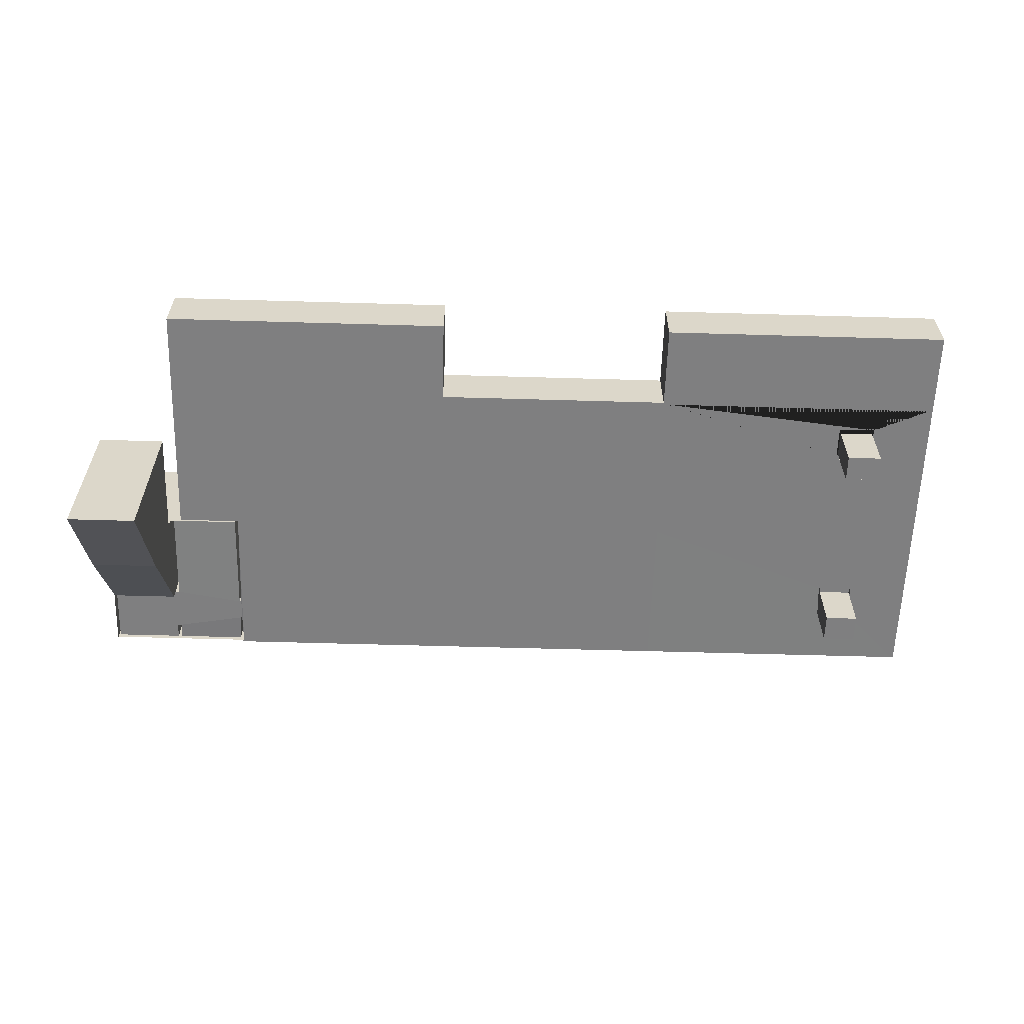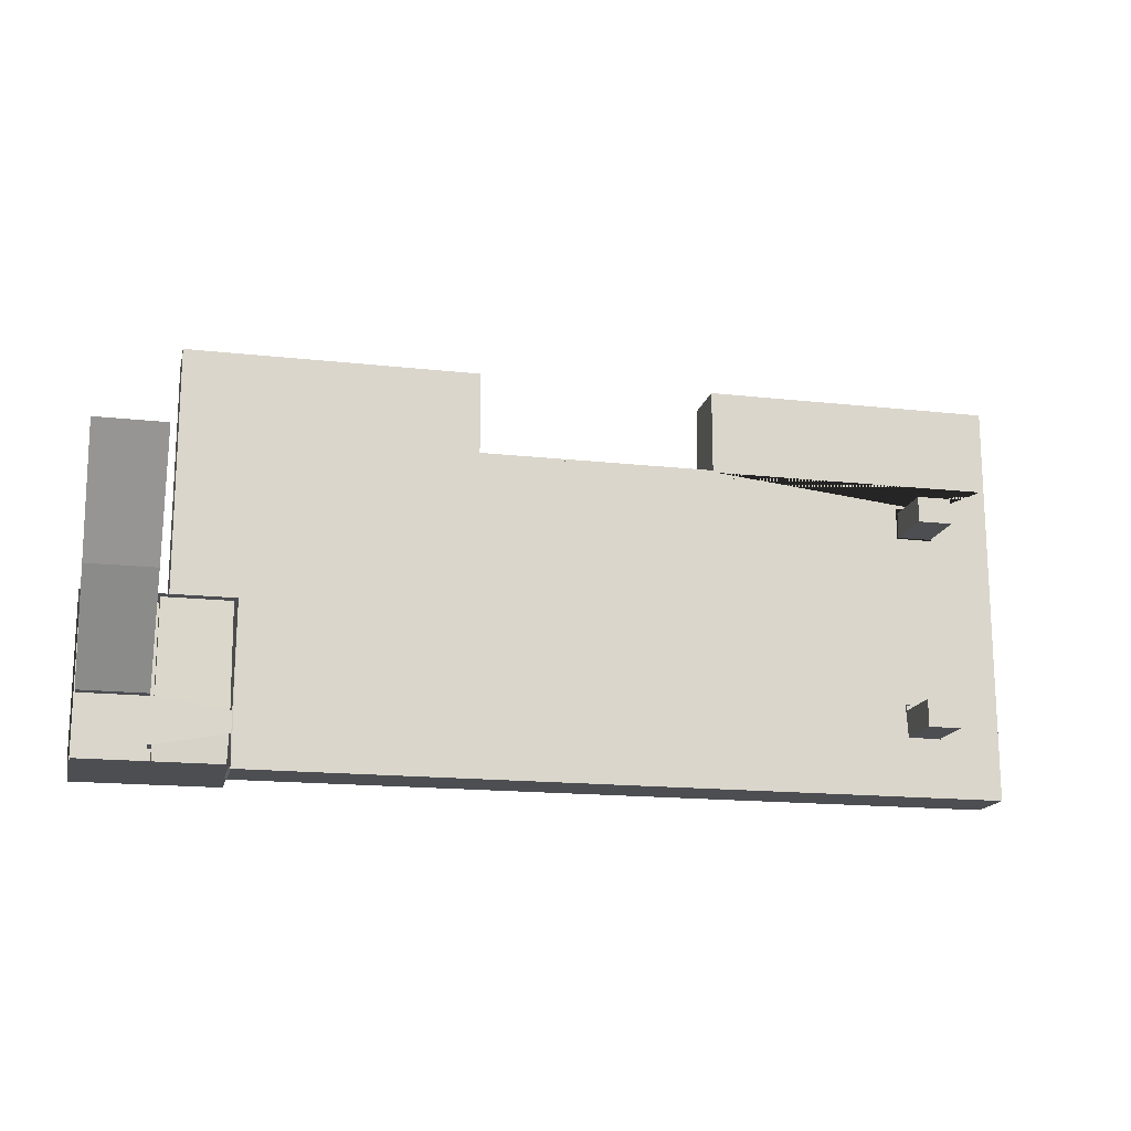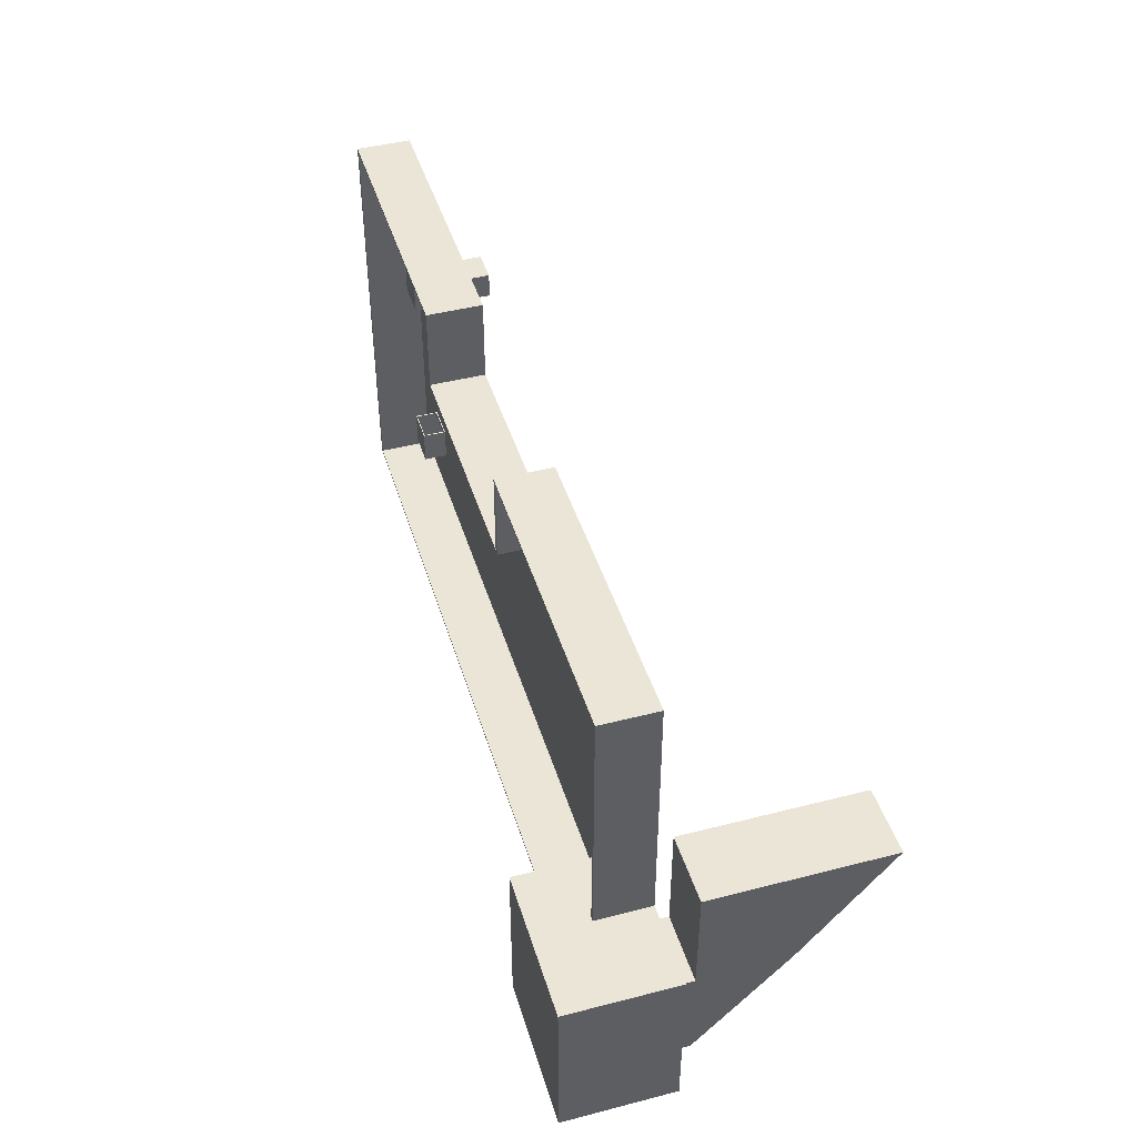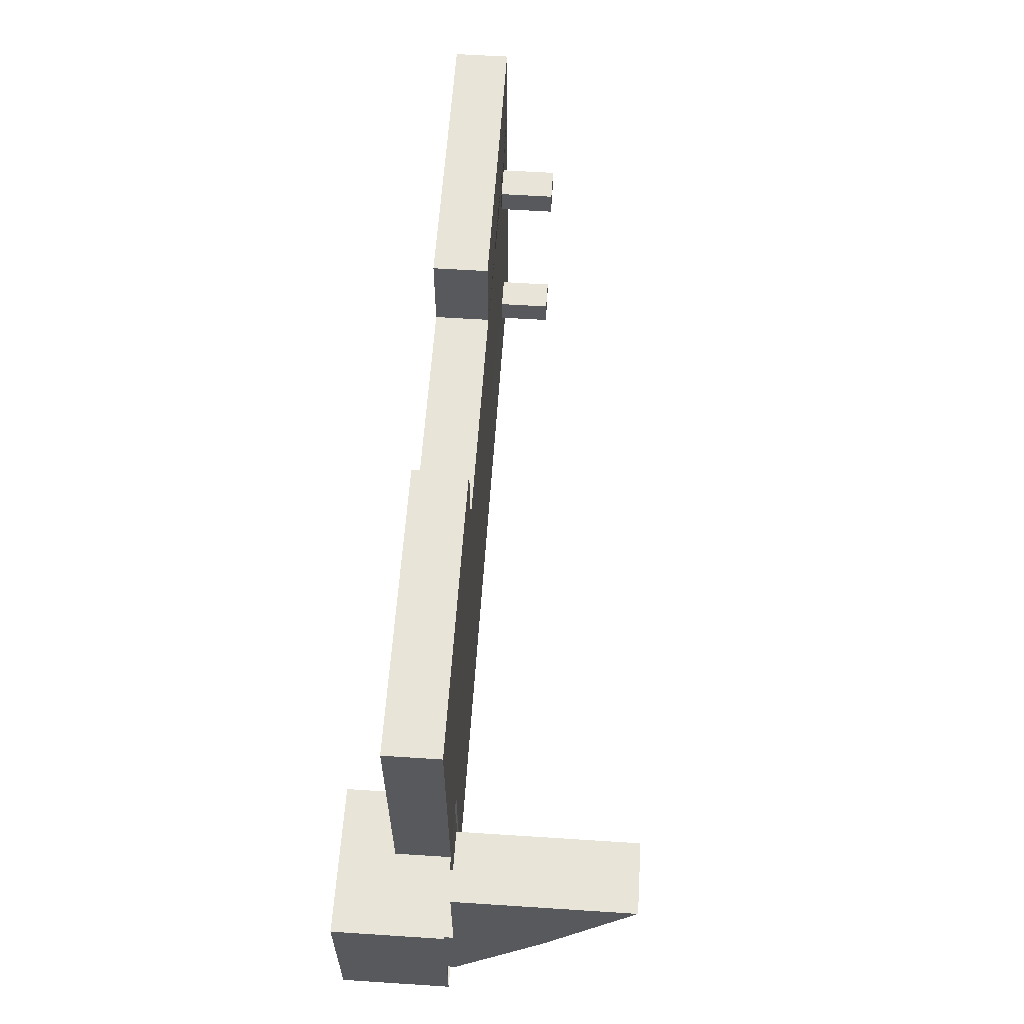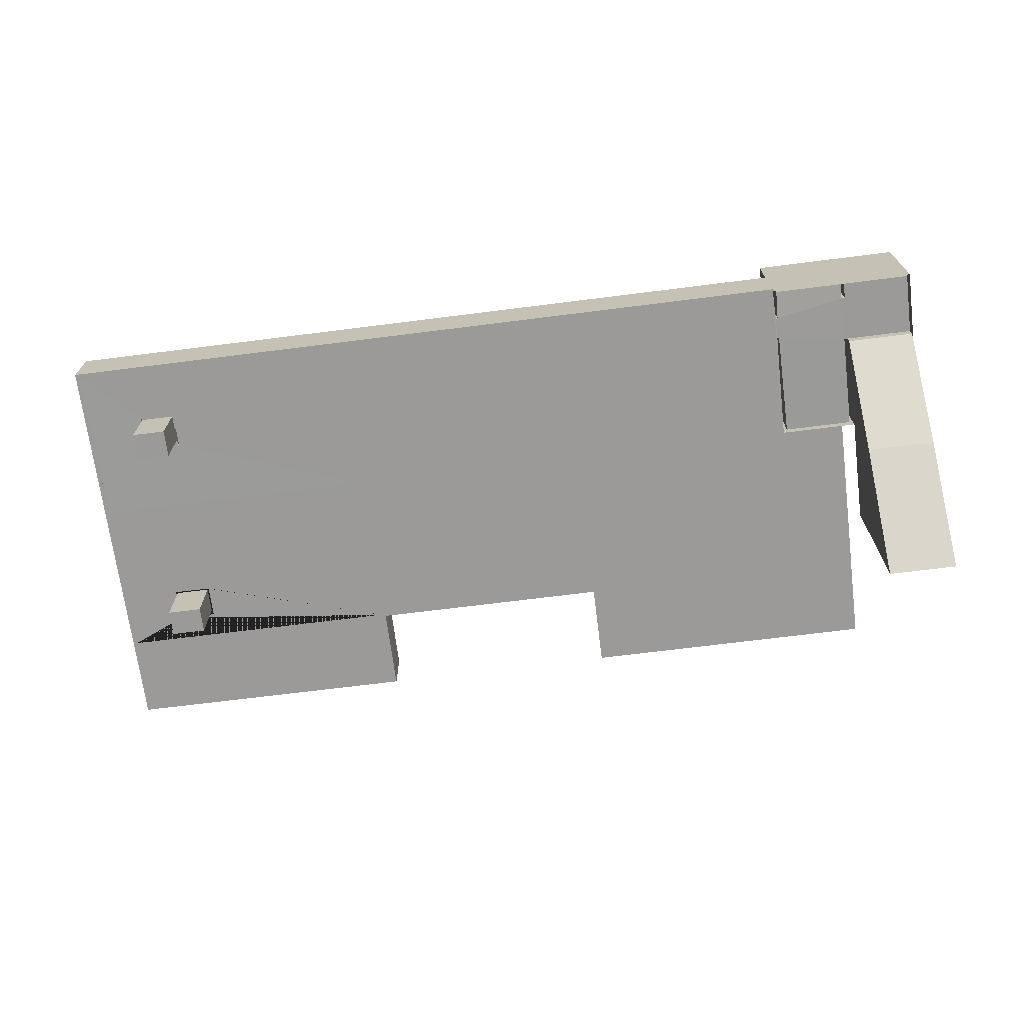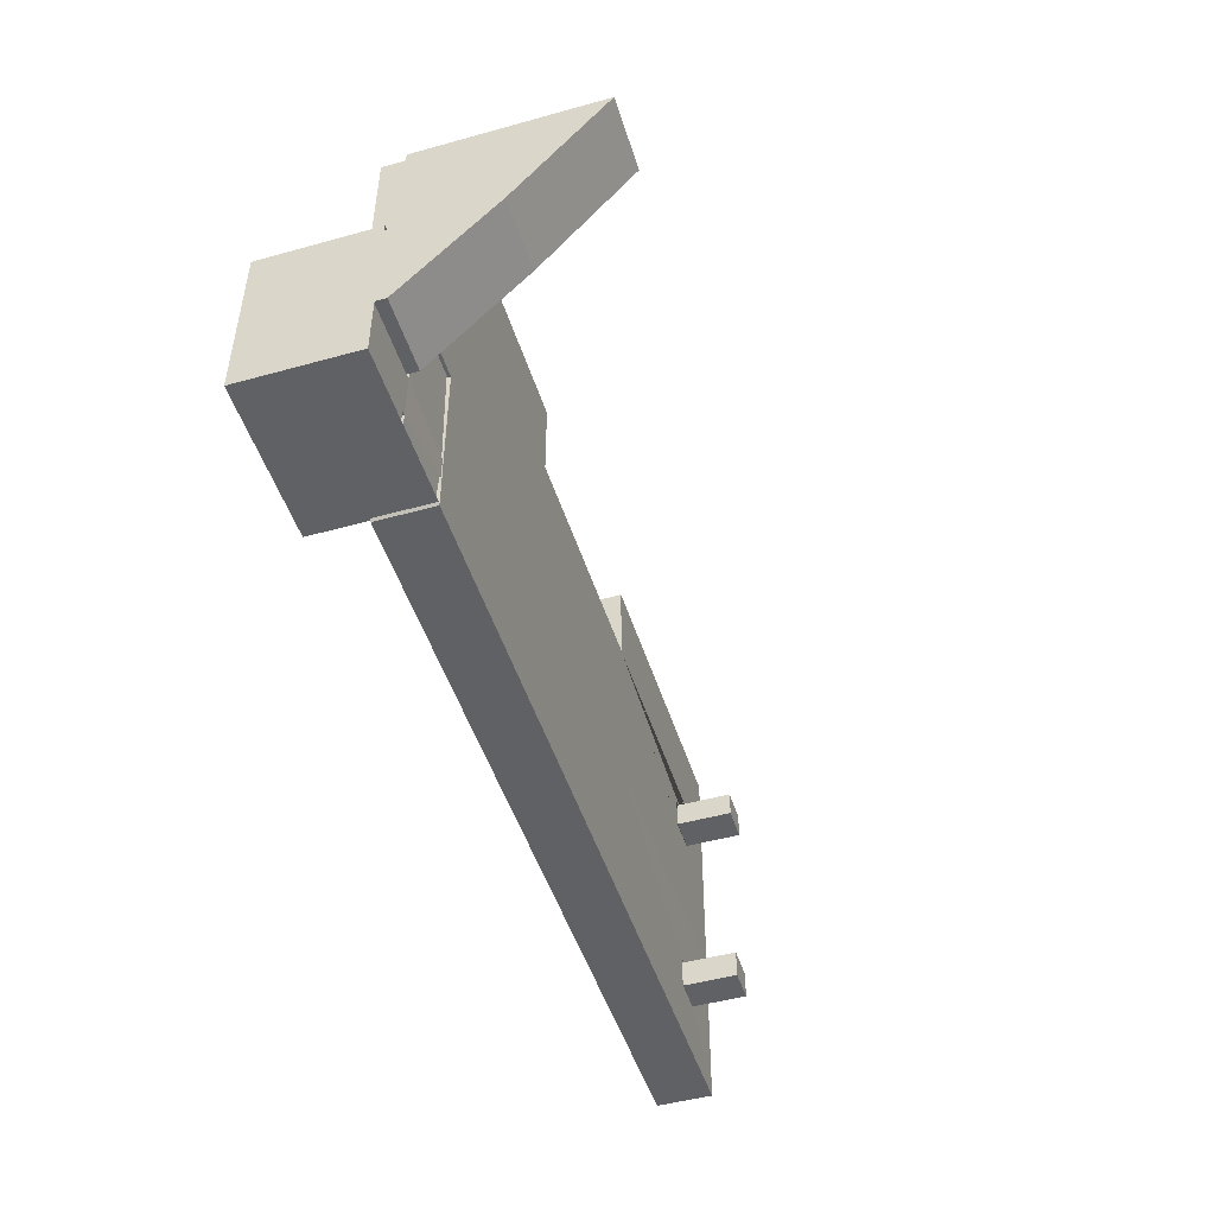
<metadata>
{"format":"obj","ext":"obj","renderer":"f3d","projection":"perspective","resolution":1024,"background":"white","views":[{"elev":-59.9,"azim":-1.7,"up":"+Y"},{"elev":-16.5,"azim":-12.8,"up":"+Z"},{"elev":44.2,"azim":-106.7,"up":"+Z"},{"elev":59.8,"azim":-86.2,"up":"+Z"},{"elev":-69.5,"azim":-172.8,"up":"+Y"},{"elev":-48.4,"azim":-72.8,"up":"+Z"}]}
</metadata>
<code>
o Plane
v -10.36 0 5.136
v -10.36 0 -5.136
v 0 0 -5.136
v -3.141 0 -5.136
v -3.141 0 5.136
v -10.36 0 3.019
v 0 0 3.019
v -3.141 0 3.019
v 10.36 0 5.136
v 10.36 0 -5.136
v 3.141 0 -5.136
v 3.141 0 5.136
v 10.36 0 3.019
v 3.141 0 3.019
v 0 0 -1.059
v -3.141 0 -1.059
v -10.36 0 -1.059
v 3.141 0 -1.059
v 10.36 0 -1.059
v -12.56 0 -5.136
v -12.56 0 -1.059
v -8.863 0.01317 -3.791
v -8.863 0.01317 -4.354
v -8.863 0.9695 -4.354
v -10.36 2.779 -5.136
v -10.36 2.779 -1.059
v -8.863 0.9695 -3.791
v -12.56 2.779 -5.136
v -12.56 2.779 -1.059
v 8.909 0.003747 -3.696
v 8.877 0.02783 -2.831
v 8.034 0.02783 -2.831
v 8.003 0.003747 -3.696
v 8.909 0.6101 -3.696
v 8.877 0.5861 -2.831
v 8.034 0.5861 -2.831
v 8.003 0.6101 -3.696
v 8.93 -0.001219 1.57
v 7.978 -0.001219 1.576
v 8.015 0.02646 2.388
v 8.889 0.02646 2.388
v 8.93 0.6296 1.57
v 7.978 0.6296 1.576
v 8.015 0.6019 2.388
v 8.889 0.6019 2.388
v -8.838 0 -1.059
v -8.838 0 -5.136
v -8.838 2.779 -5.136
v -8.838 2.779 -1.059
v -8.911 0.01317 -4.354
v -8.911 0.01317 -3.791
v -8.911 0.9695 -4.354
v -8.911 0.9695 -3.791
v -12.49 0.05162 -4.688
v -12.49 0.05162 -3.535
v -12.49 2.01 -4.688
v -12.49 2.01 -3.535
v -8.937 0.05162 -1.123
v -8.937 2.01 -1.123
v -12.49 0.05162 -1.123
v -12.49 2.01 -1.123
v -8.937 0.05162 -5.084
v -8.937 2.01 -5.084
v -12.49 0.05162 -5.084
v -12.49 2.01 -5.084
v -8.937 2.719 -4.688
v -8.937 2.719 -3.535
v -12.49 2.719 -4.688
v -12.49 2.719 -3.535
v -12.49 2.719 -1.123
v -8.937 2.719 -1.123
v -8.937 2.719 -5.084
v -12.49 2.719 -5.084
v -10.78 0.05162 -3.535
v -10.78 0.05162 -4.688
v -10.78 0.05162 -1.123
v -10.78 2.01 -1.123
v -10.78 0.05162 -5.084
v -10.78 2.01 -5.084
v -10.78 2.719 -3.535
v -10.78 2.719 -4.688
v -10.78 2.719 -1.123
v -10.78 2.719 -5.084
v -10.67 2.01 -1.123
v -10.67 2.719 -3.535
v -10.67 2.719 -1.123
v -10.67 0.05162 -3.535
v -10.67 0.05162 -4.688
v -10.67 0.05162 -1.123
v -10.67 0.05162 -5.084
v -10.67 2.01 -5.084
v -10.67 2.719 -4.688
v -10.67 2.719 -5.084
v -12.56 1.389 -1.059
v -12.56 1.389 -5.136
v -8.838 1.389 -1.059
v -10.36 1.389 -1.059
v -8.838 1.389 -5.136
v -10.36 1.389 -5.136
v -8.863 0.4914 -3.791
v -8.863 0.4914 -4.354
v -8.911 0.4914 -3.791
v -8.911 0.4914 -4.354
v -12.49 1.031 -3.535
v -12.49 1.031 -4.688
v -8.937 1.031 -1.123
v -12.49 1.031 -1.123
v -8.937 1.031 -5.084
v -12.49 1.031 -5.084
v -10.78 0.5985 -5.084
v -10.78 0.5985 -1.123
v -10.67 0.5985 -1.123
v -10.67 0.5985 -5.084
v -10.67 0.5959 -3.535
v -10.78 0.5959 -3.535
v -10.78 0.5979 -4.688
v -10.67 0.5979 -4.688
v 8.909 0.003747 -2.831
v 8.003 0.003747 -2.831
v 8.909 0.6101 -2.831
v 8.003 0.6101 -2.831
v 8.877 0.02783 -2.97
v 8.034 0.02783 -2.97
v 8.877 0.5861 -2.97
v 8.034 0.5861 -2.97
v 8.877 0.02783 -3.671
v 8.034 0.02783 -3.671
v 8.877 0.5861 -3.671
v 8.034 0.5861 -3.671
v 8.877 -0.9916 -2.97
v 8.034 -0.9916 -2.97
v 8.877 -0.9916 -3.671
v 8.034 -0.9916 -3.671
v 8.877 -1.349 -2.97
v 8.034 -1.349 -2.97
v 8.877 -1.349 -3.671
v 8.034 -1.349 -3.671
v 7.978 -0.001219 2.388
v 8.925 -0.001219 2.388
v 7.978 0.6296 2.388
v 8.925 0.6296 2.388
v 8.015 0.02646 2.264
v 8.889 0.02646 2.264
v 8.015 0.6019 2.264
v 8.889 0.6019 2.264
v 8.015 0.02646 1.605
v 8.889 0.02646 1.605
v 8.015 0.6019 1.605
v 8.889 0.6019 1.605
v 8.015 -1.05 2.264
v 8.889 -1.05 2.264
v 8.015 -1.05 1.605
v 8.889 -1.05 1.605
v 8.015 -1.415 2.264
v 8.889 -1.415 2.264
v 8.015 -1.415 1.605
v 8.889 -1.415 1.605
v -10.78 -0.2178 -3.535
v -12.49 -0.2178 -3.535
v -10.78 -2.419 -1.123
v -12.49 -2.419 -1.123
v -12.49 0.02114 -3.535
v -10.78 0.02114 -3.535
v -12.49 -0.2278 -1.123
v -10.78 -0.2278 -1.123
v -10.78 -4.581 1.581
v -12.49 -4.581 1.581
v -12.49 -0.2278 1.581
v -10.78 -0.2278 1.581
f 16 15 3 4
f 97 96 49 26
f 1 5 8 6
f 18 11 3 15
f 19 10 30 118 119 18
f 9 13 14 12
f 13 139 138 14
f 14 18 15 7
f 6 8 16 46 17
f 8 7 15 16
f 95 94 29 28
f 26 49 48 25
f 47 46 16 4
f 26 25 28 29
f 101 24 52 103
f 94 97 26 29
f 98 99 25 48
f 99 95 28 25
f 37 121 120 34
f 18 119 33 30 10 11
f 30 33 37 34
f 35 36 125 124
f 33 119 121 37
f 118 30 34 120
f 42 43 140 141
f 14 138 39 38 139 13 19 18
f 41 45 145 143
f 38 39 43 42
f 139 38 42 141
f 39 138 140 43
f 23 22 46 47
f 27 24 48 49
f 100 27 49 96
f 101 23 47 98
f 102 51 58 106
f 24 27 53 52
f 100 22 51 102
f 22 23 50 51
f 104 105 56 57
f 74 75 54 55
f 63 52 66 72
f 57 56 68 69
f 111 76 60 107
f 61 57 69 70
f 163 162 159 158
f 104 57 61 107
f 110 79 65 109
f 105 54 64 109
f 103 52 63 108
f 88 50 62 90
f 81 68 73 83
f 81 80 69 68
f 85 67 71 86
f 91 63 72 93
f 52 53 67 66
f 53 59 71 67
f 77 61 70 82
f 56 65 73 68
f 84 77 82 86
f 65 79 83 73
f 69 80 82 70
f 92 85 80 81
f 92 81 83 93
f 54 75 78 64
f 113 91 79 110
f 89 87 114 112
f 112 89 76 111
f 87 88 75 74
f 51 50 88 87
f 106 58 89 112
f 51 87 89 58
f 108 63 91 113
f 66 92 93 72
f 66 67 85 92
f 59 84 86 71
f 79 91 93 83
f 80 85 86 82
f 88 90 113 117
f 62 108 113 90
f 59 106 112 84
f 84 112 111 77
f 90 113 110 78
f 50 103 108 62
f 56 105 109 65
f 78 110 109 64
f 55 104 107 60
f 77 111 107 61
f 55 54 105 104
f 27 100 102 53
f 53 102 106 59
f 24 101 98 48
f 22 100 96 46
f 2 20 95 99
f 47 2 99 98
f 21 17 97 94
f 23 101 103 50
f 20 21 94 95
f 17 46 96 97
f 114 115 111 112
f 74 76 111 115
f 116 117 113 110
f 87 74 115 114
f 78 75 116 110
f 75 88 117 116
f 31 32 119 118
f 36 35 120 121
f 35 31 118 120
f 32 36 121 119
f 122 124 128 126
f 31 35 124 122
f 32 31 122 123
f 36 32 123 125
f 127 126 128 129
f 122 126 132 130
f 125 123 127 129
f 124 125 129 128
f 130 132 136 134
f 123 122 130 131
f 127 123 131 133
f 126 127 133 132
f 135 134 136 137
f 131 130 134 135
f 133 131 135 137
f 132 133 137 136
f 41 40 138 139
f 44 45 141 140
f 45 41 139 141
f 40 44 140 138
f 142 143 151 150
f 40 41 143 142
f 44 40 142 144
f 45 44 144 145
f 146 147 149 148
f 144 142 146 148
f 145 144 148 149
f 143 145 149 147
f 151 153 157 155
f 143 147 153 151
f 147 146 152 153
f 146 142 150 152
f 154 155 157 156
f 150 151 155 154
f 152 150 154 156
f 153 152 156 157
f 158 159 161 160
f 162 164 161 159
f 165 163 158 160
f 160 161 167 166
f 60 76 165 164
f 76 74 163 165
f 55 60 164 162
f 74 55 162 163
f 168 169 166 167
f 164 165 169 168
f 161 164 168 167
f 165 160 166 169
o Plane.001
v -10.36 0 5.136
v -10.47 0 5.187
v 0 0 -5.136
v 0 0 -5.187
v -3.141 0 -5.136
v -3.141 0 -5.187
v -3.141 0 5.136
v -3.038 0 5.187
v -10.36 0 3.019
v -10.47 0 3.019
v 0 0 3.07
v 0 0 3.019
v -3.141 0 3.019
v -3.038 0 3.07
v 10.47 0 5.187
v 10.36 0 5.136
v 10.47 0 -5.187
v 10.36 0 -5.136
v 3.141 0 -5.187
v 3.141 0 -5.136
v 3.038 0 5.187
v 3.141 0 5.136
v 10.47 0 3.019
v 10.36 0 3.019
v 3.038 0 3.07
v 3.141 0 3.019
v -10.36 0 -1.059
v -10.47 0 -1.059
v 10.47 0 -1.059
v 10.36 0 -1.059
v -10.47 1.393 5.187
v -10.36 1.393 5.136
v 0 1.393 -5.187
v 0 1.393 -5.136
v -3.141 1.393 -5.187
v -3.141 1.393 -5.136
v -3.038 1.393 5.187
v -3.141 1.393 5.136
v -10.47 1.393 3.019
v -10.36 1.393 3.019
v 0 1.393 3.019
v 0 1.393 3.07
v -3.038 1.393 3.07
v -3.141 1.393 3.019
v 10.36 1.393 5.136
v 10.47 1.393 5.187
v 10.36 1.393 -5.136
v 10.47 1.393 -5.187
v 3.141 1.393 -5.136
v 3.141 1.393 -5.187
v 3.141 1.393 5.136
v 3.038 1.393 5.187
v 10.36 1.393 3.019
v 10.47 1.393 3.019
v 3.141 1.393 3.019
v 3.038 1.393 3.07
v 10.36 1.393 -1.059
v 10.47 1.393 -1.059
v -8.838 0 -5.136
v -8.838 0 -5.187
v -10.36 1.389 -1.059
v -10.47 1.389 -1.059
v -8.838 1.389 -5.136
v -8.838 1.389 -5.187
v -8.891 0 -5.134
v -8.891 1.389 -5.134
f 178 170 171 179
f 172 174 175 173
f 170 176 177 171
f 196 178 179 197
f 176 182 183 177
f 180 183 182 181
f 192 184 185 193
f 188 186 187 189
f 173 188 189 172
f 184 190 191 185
f 198 192 193 199
f 190 194 195 191
f 181 195 194 180
f 186 198 199 187
f 174 228 229 175
f 230 196 197 231
f 208 200 201 209
f 202 204 205 203
f 200 206 207 201
f 206 212 213 207
f 210 213 212 211
f 222 214 215 223
f 218 216 217 219
f 203 218 219 202
f 214 220 221 215
f 226 222 223 227
f 220 224 225 221
f 211 225 224 210
f 216 226 227 217
f 233 229 234 235
f 231 208 209 230
f 204 233 232 205
f 205 174 172 203
f 204 202 173 175
f 224 195 181 210
f 225 211 180 194
f 218 189 187 216
f 219 217 186 188
f 207 176 170 201
f 206 200 171 177
f 203 172 189 218
f 202 219 188 173
f 214 185 191 220
f 215 221 190 184
f 209 178 196 230
f 208 231 197 179
f 213 182 176 207
f 212 206 177 183
f 201 170 178 209
f 200 208 179 171
f 226 199 193 222
f 227 223 192 198
f 216 187 199 226
f 217 227 198 186
f 220 191 195 224
f 221 225 194 190
f 210 181 182 213
f 211 212 183 180
f 232 228 174 205
f 233 204 175 229
f 222 193 185 214
f 223 215 184 192
f 232 233 235
f 229 228 234
f 228 232 235 234

</code>
